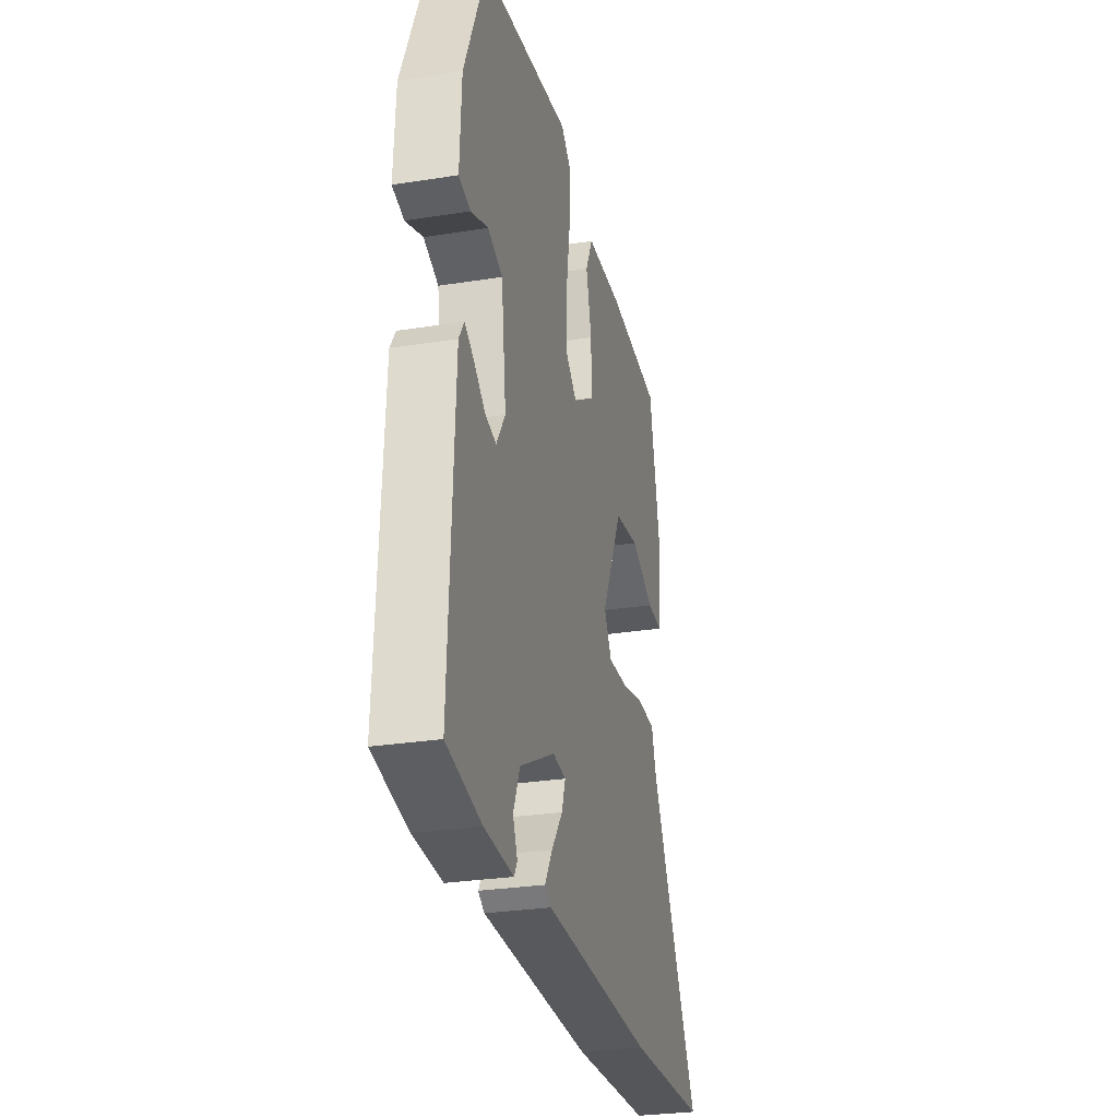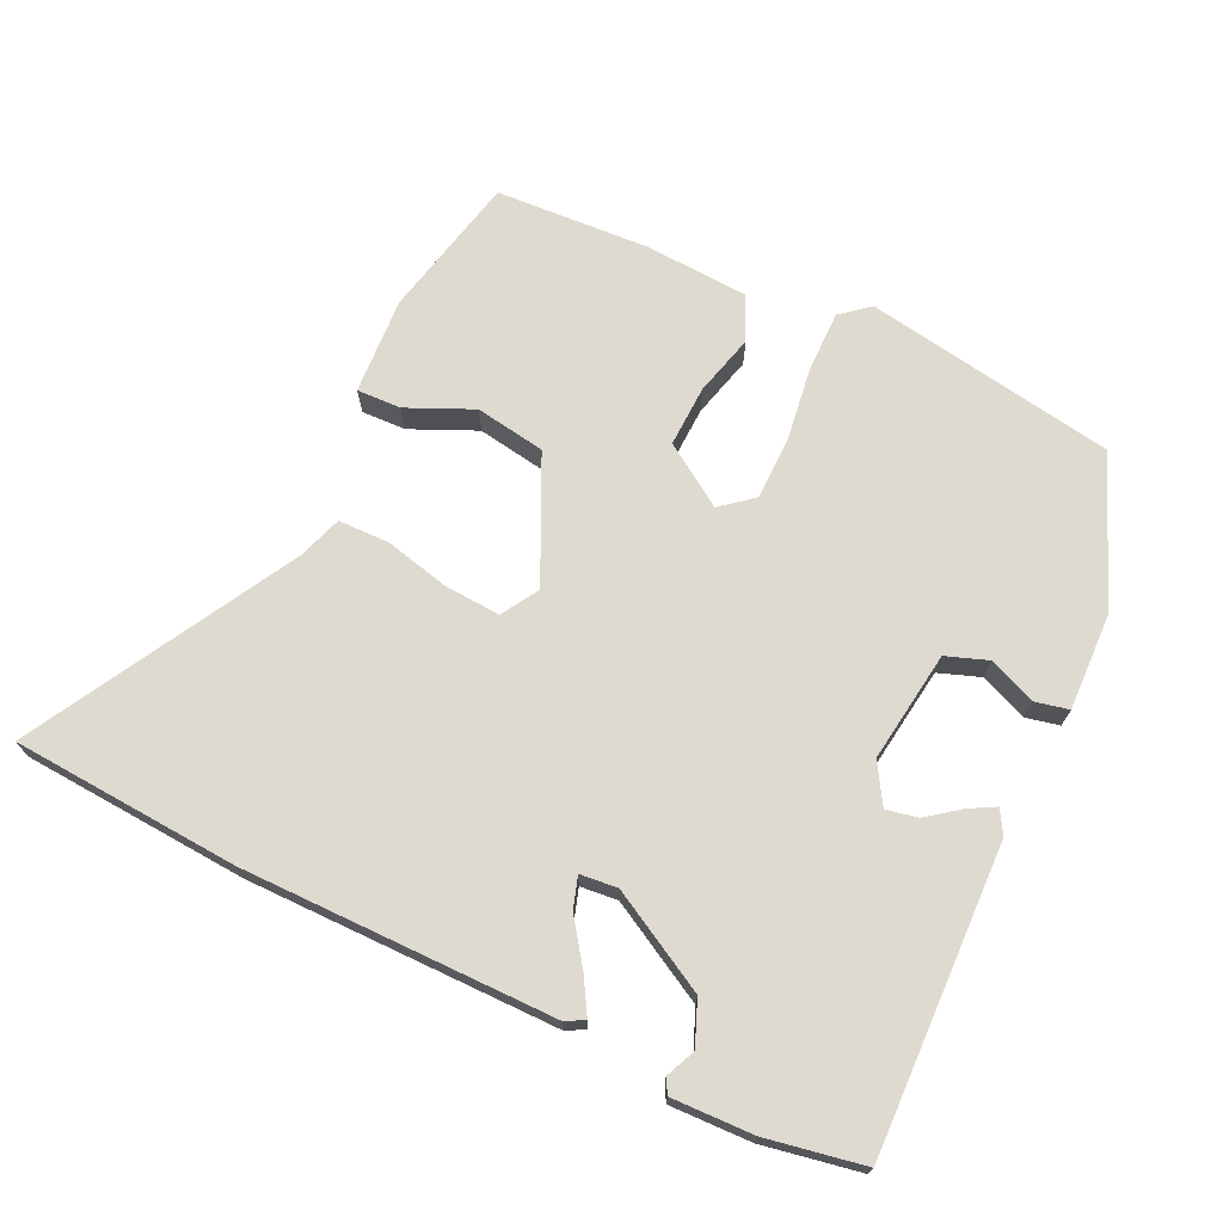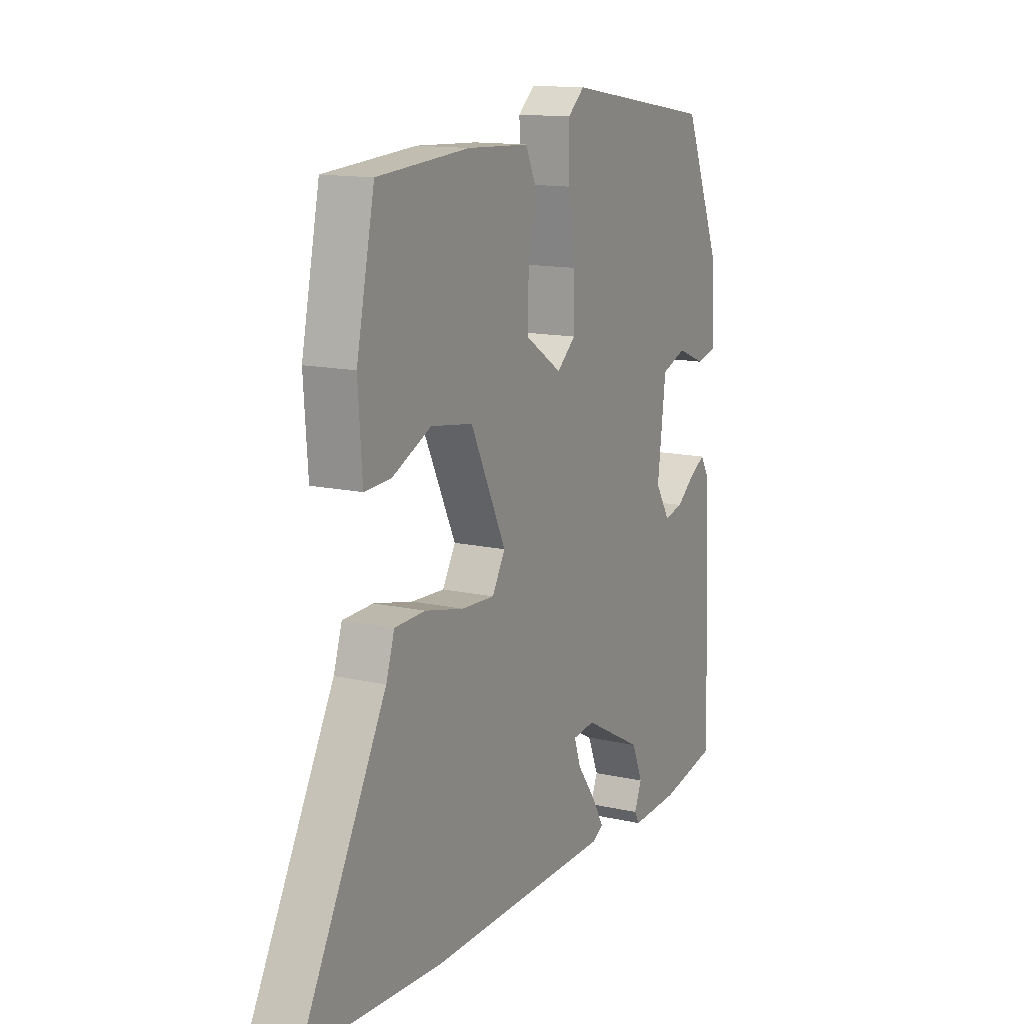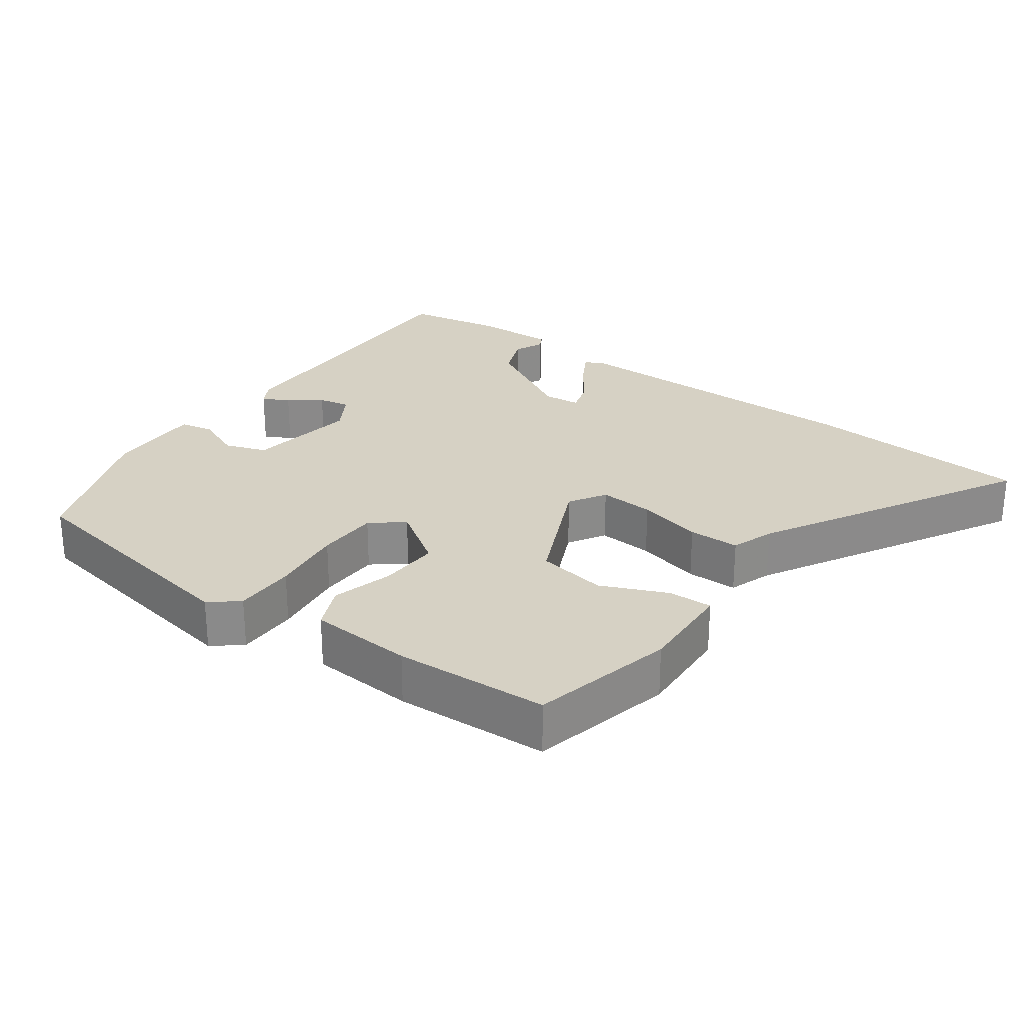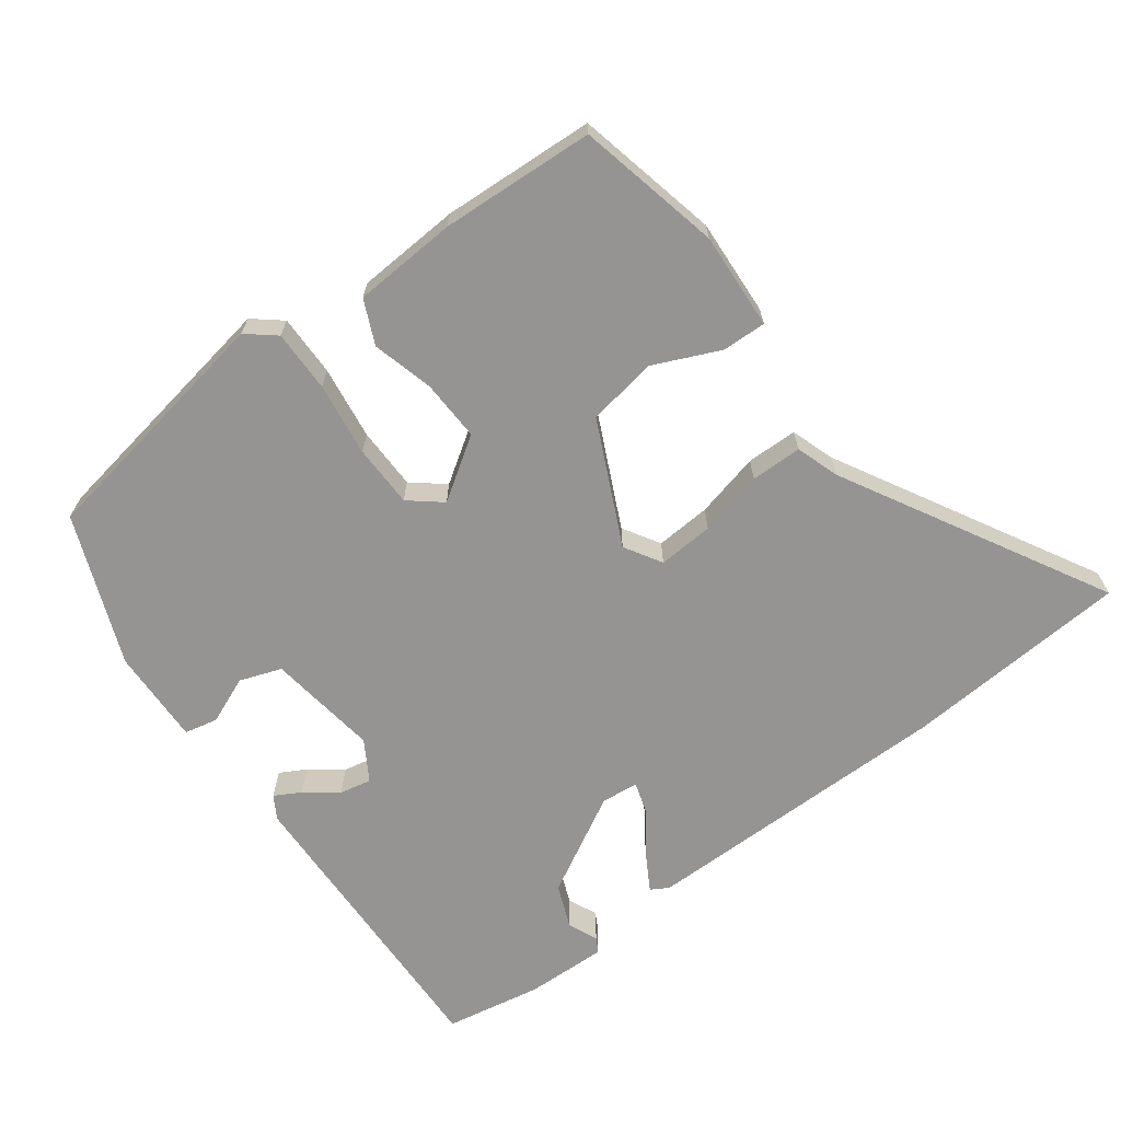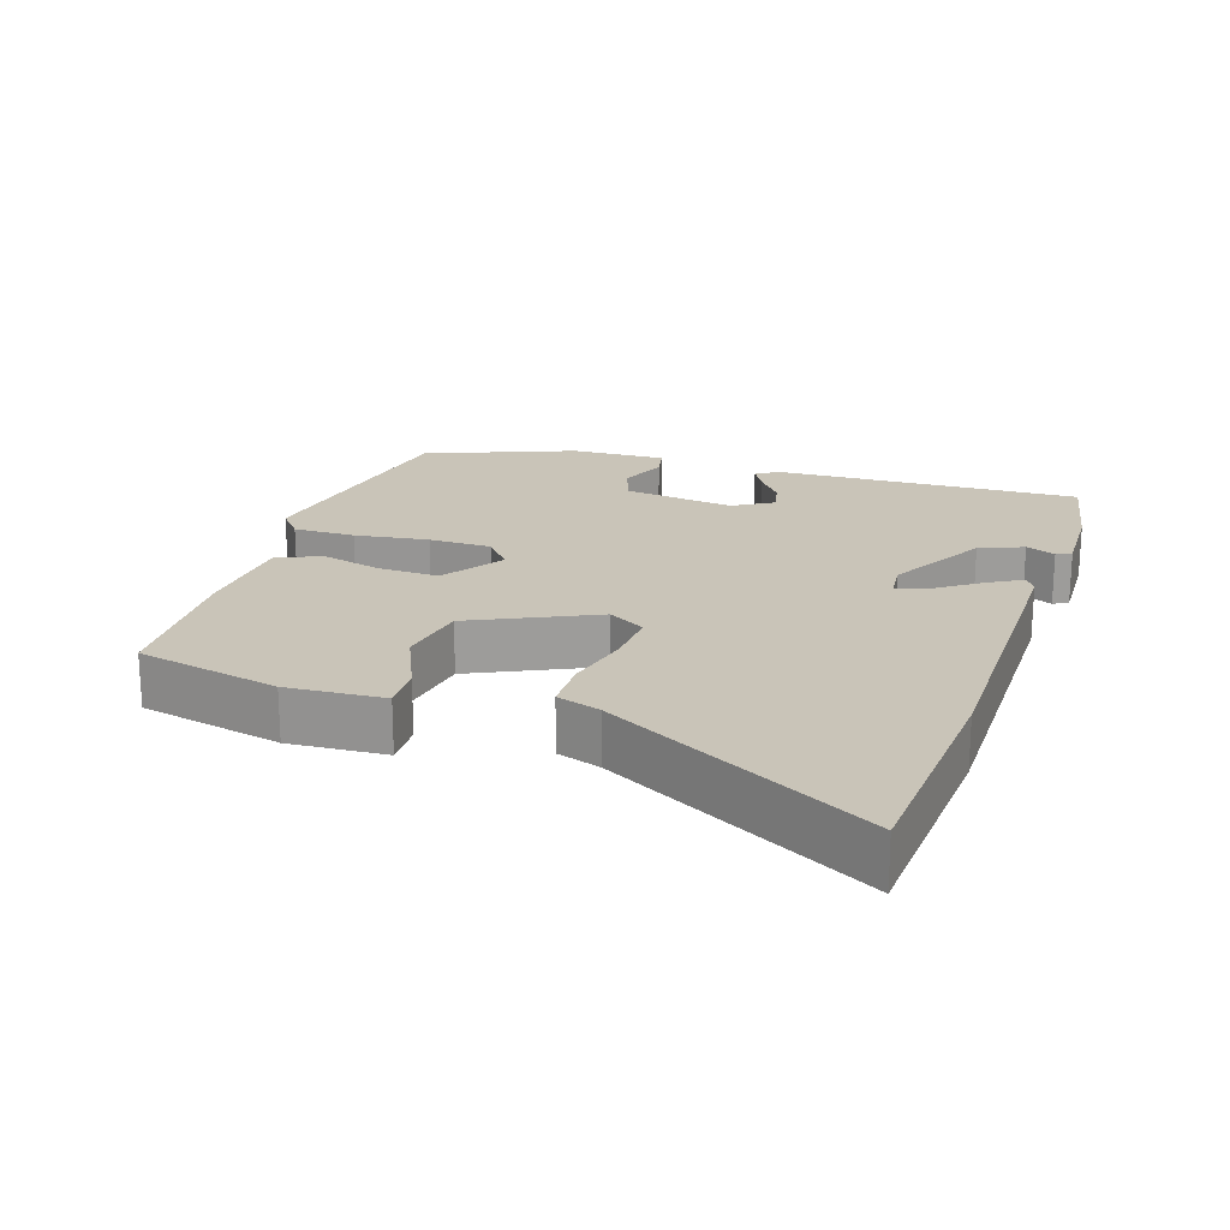
<metadata>
{"format":"obj","ext":"obj","renderer":"f3d","projection":"perspective","resolution":1024,"background":"white","views":[{"elev":-28.6,"azim":-76.6,"up":"+Z"},{"elev":70.8,"azim":-153.9,"up":"+Y"},{"elev":13.5,"azim":117.0,"up":"+Z"},{"elev":26.8,"azim":37.1,"up":"+Y"},{"elev":-67.1,"azim":37.4,"up":"+Y"},{"elev":20.2,"azim":109.0,"up":"+Y"}]}
</metadata>
<code>
v -0.498 0.07 -0.495
v -0.479 0.07 -0.06
v -0.459 0.07 -0.027
v -0.422 0.07 -0.048
v -0.377 0.07 -0.083
v -0.332 0.07 -0.093
v -0.297 0.07 -0.037
v -0.317 0.07 0.122
v -0.376 0.07 0.144
v -0.444 0.07 0.117
v -0.491 0.07 0.128
v -0.485 0.07 0.265
v -0.398 0.07 0.476
v -0.04 0.07 0.532
v 0 0.07 0.498
v -0.002 0.07 0.41
v -0.018 0.07 0.305
v -0.018 0.07 0.216
v 0.027 0.07 0.178
v 0.115 0.07 0.235
v 0.113 0.07 0.322
v 0.091 0.07 0.41
v 0.12 0.07 0.472
v 0.268 0.07 0.479
v 0.487 0.07 0.464
v 0.53 0.07 0.259
v 0.52 0.07 0.121
v 0.457 0.07 0.124
v 0.364 0.07 0.167
v 0.264 0.07 0.152
v 0.179 0.07 -0.022
v 0.21 0.07 -0.075
v 0.289 0.07 -0.071
v 0.382 0.07 -0.05
v 0.455 0.07 -0.052
v 0.475 0.07 -0.114
v 0.677 0.07 -0.49
v 0.353 0.07 -0.508
v -0.093 0.07 -0.502
v -0.118 0.07 -0.487
v -0.088 0.07 -0.437
v -0.044 0.07 -0.377
v -0.029 0.07 -0.332
v -0.082 0.07 -0.326
v -0.224 0.07 -0.402
v -0.25 0.07 -0.464
v -0.232 0.07 -0.506
v -0.244 0.07 -0.527
v -0.36 0.07 -0.522
v -0.498 0 -0.495
v -0.479 0 -0.06
v -0.459 0 -0.027
v -0.422 0 -0.048
v -0.377 0 -0.083
v -0.332 0 -0.093
v -0.297 0 -0.037
v -0.317 0 0.122
v -0.376 0 0.144
v -0.444 0 0.117
v -0.491 0 0.128
v -0.485 0 0.265
v -0.398 0 0.476
v -0.04 0 0.532
v 0 0 0.498
v -0.002 0 0.41
v -0.018 0 0.305
v -0.018 0 0.216
v 0.027 0 0.178
v 0.115 0 0.235
v 0.113 0 0.322
v 0.091 0 0.41
v 0.12 0 0.472
v 0.268 0 0.479
v 0.487 0 0.464
v 0.53 0 0.259
v 0.52 0 0.121
v 0.457 0 0.124
v 0.364 0 0.167
v 0.264 0 0.152
v 0.179 0 -0.022
v 0.21 0 -0.075
v 0.289 0 -0.071
v 0.382 0 -0.05
v 0.455 0 -0.052
v 0.475 0 -0.114
v 0.677 0 -0.49
v 0.353 0 -0.508
v -0.093 0 -0.502
v -0.118 0 -0.487
v -0.088 0 -0.437
v -0.044 0 -0.377
v -0.029 0 -0.332
v -0.082 0 -0.326
v -0.224 0 -0.402
v -0.25 0 -0.464
v -0.232 0 -0.506
v -0.244 0 -0.527
v -0.36 0 -0.522
f 1 2 3
f 49 1 3
f 48 49 3
f 47 48 3
f 46 47 3
f 3 4 5
f 46 3 5
f 45 46 5
f 44 45 5 6
f 43 44 6 7
f 40 41 42
f 39 40 42
f 38 39 42
f 37 38 42
f 36 37 42
f 36 42 43
f 35 36 43
f 34 35 43
f 33 34 43
f 32 33 43
f 43 7 8
f 32 43 8
f 31 32 8
f 27 28 29
f 26 27 29
f 25 26 29
f 24 25 29
f 23 24 29
f 22 23 29
f 21 22 29
f 20 21 29 30
f 19 20 30 31
f 15 16 17
f 14 15 17
f 13 14 17
f 12 13 17
f 11 12 17
f 10 11 17
f 9 10 17
f 9 17 18
f 18 19 31
f 9 18 31
f 8 9 31
f 52 51 50
f 52 50 98
f 52 98 97
f 52 97 96
f 52 96 95
f 54 53 52
f 54 52 95
f 54 95 94
f 55 54 94 93
f 56 55 93 92
f 91 90 89
f 91 89 88
f 91 88 87
f 91 87 86
f 91 86 85
f 92 91 85
f 92 85 84
f 92 84 83
f 92 83 82
f 92 82 81
f 57 56 92
f 57 92 81
f 57 81 80
f 78 77 76
f 78 76 75
f 78 75 74
f 78 74 73
f 78 73 72
f 78 72 71
f 78 71 70
f 79 78 70 69
f 80 79 69 68
f 66 65 64
f 66 64 63
f 66 63 62
f 66 62 61
f 66 61 60
f 66 60 59
f 66 59 58
f 67 66 58
f 80 68 67
f 80 67 58
f 80 58 57
f 1 50 51 2
f 2 51 52 3
f 3 52 53 4
f 4 53 54 5
f 5 54 55 6
f 6 55 56 7
f 7 56 57 8
f 8 57 58 9
f 9 58 59 10
f 10 59 60 11
f 11 60 61 12
f 12 61 62 13
f 13 62 63 14
f 14 63 64 15
f 15 64 65 16
f 16 65 66 17
f 17 66 67 18
f 18 67 68 19
f 19 68 69 20
f 20 69 70 21
f 21 70 71 22
f 22 71 72 23
f 23 72 73 24
f 24 73 74 25
f 25 74 75 26
f 26 75 76 27
f 27 76 77 28
f 28 77 78 29
f 29 78 79 30
f 30 79 80 31
f 31 80 81 32
f 32 81 82 33
f 33 82 83 34
f 34 83 84 35
f 35 84 85 36
f 36 85 86 37
f 37 86 87 38
f 38 87 88 39
f 39 88 89 40
f 40 89 90 41
f 41 90 91 42
f 42 91 92 43
f 43 92 93 44
f 44 93 94 45
f 45 94 95 46
f 46 95 96 47
f 47 96 97 48
f 48 97 98 49
f 49 98 50 1

</code>
